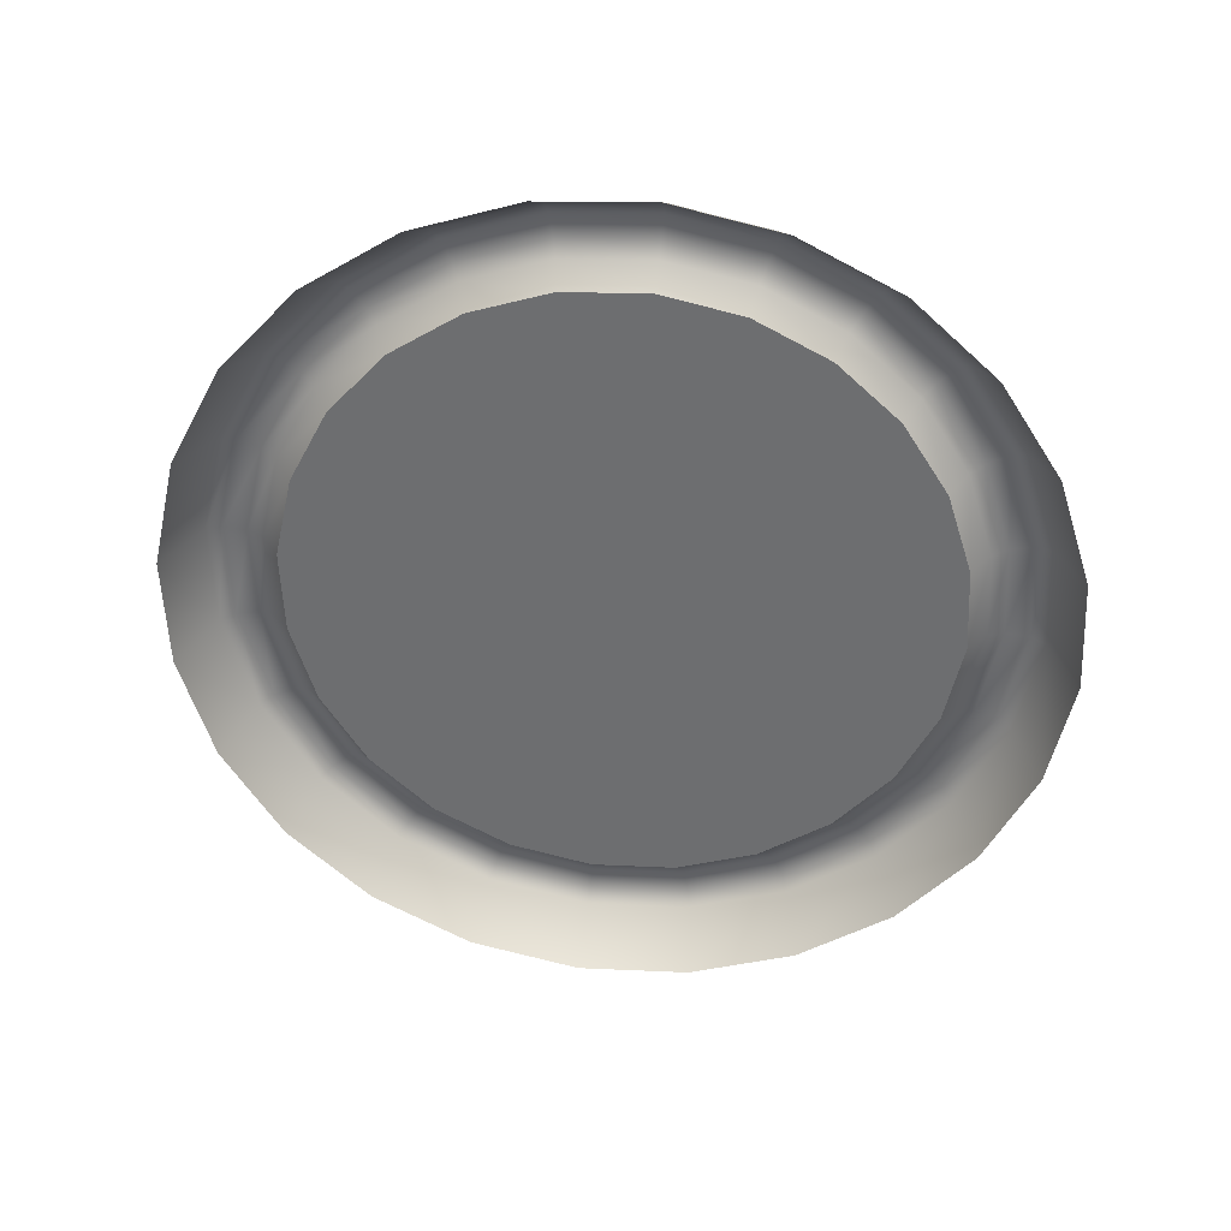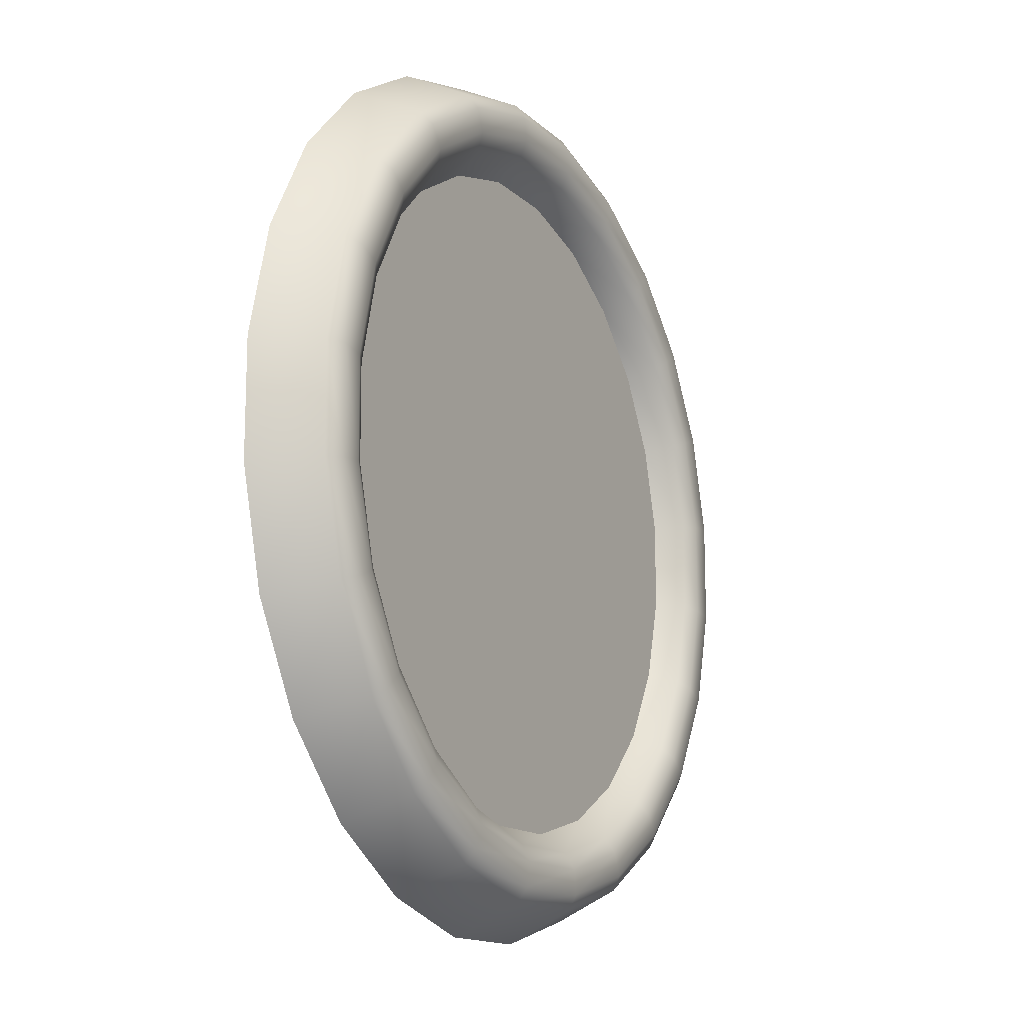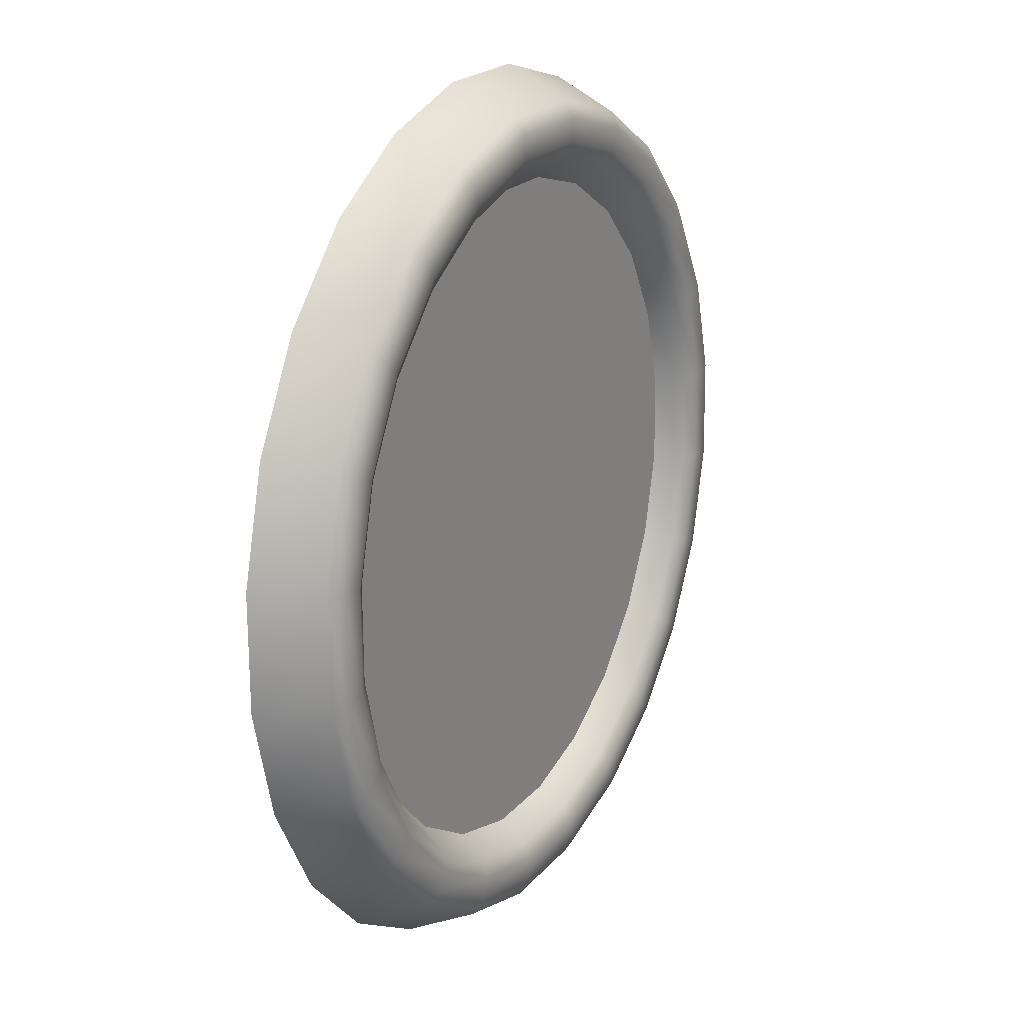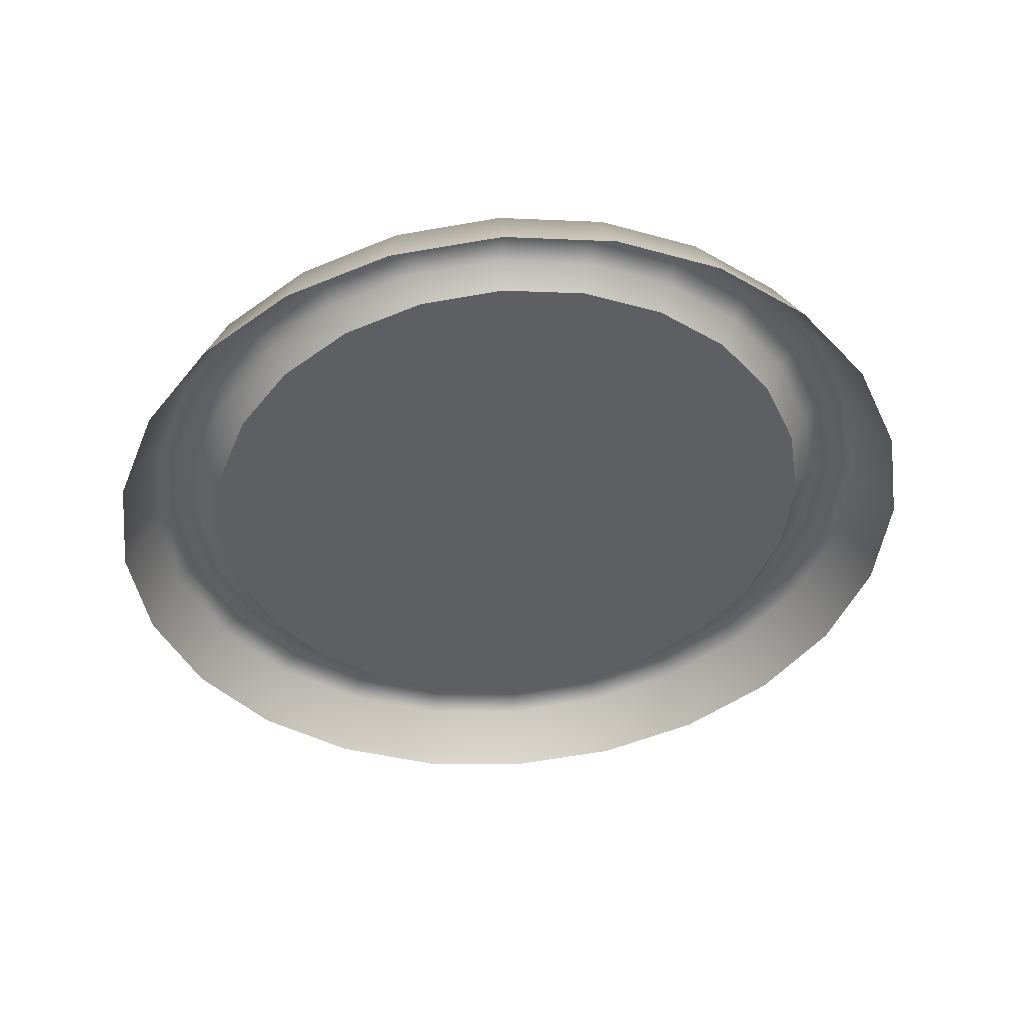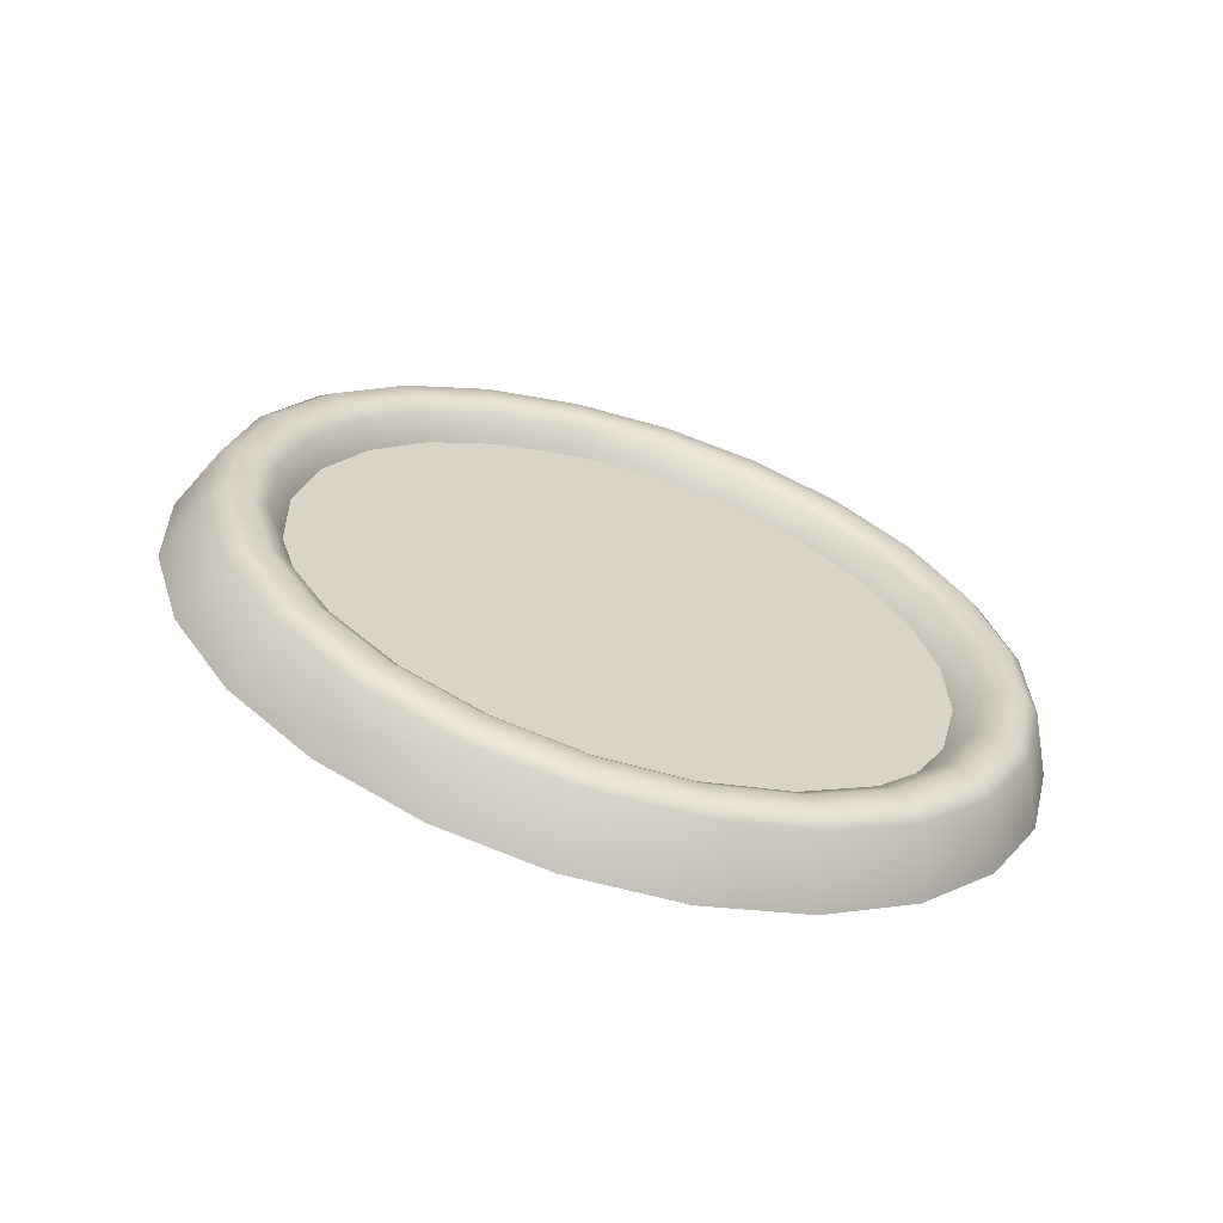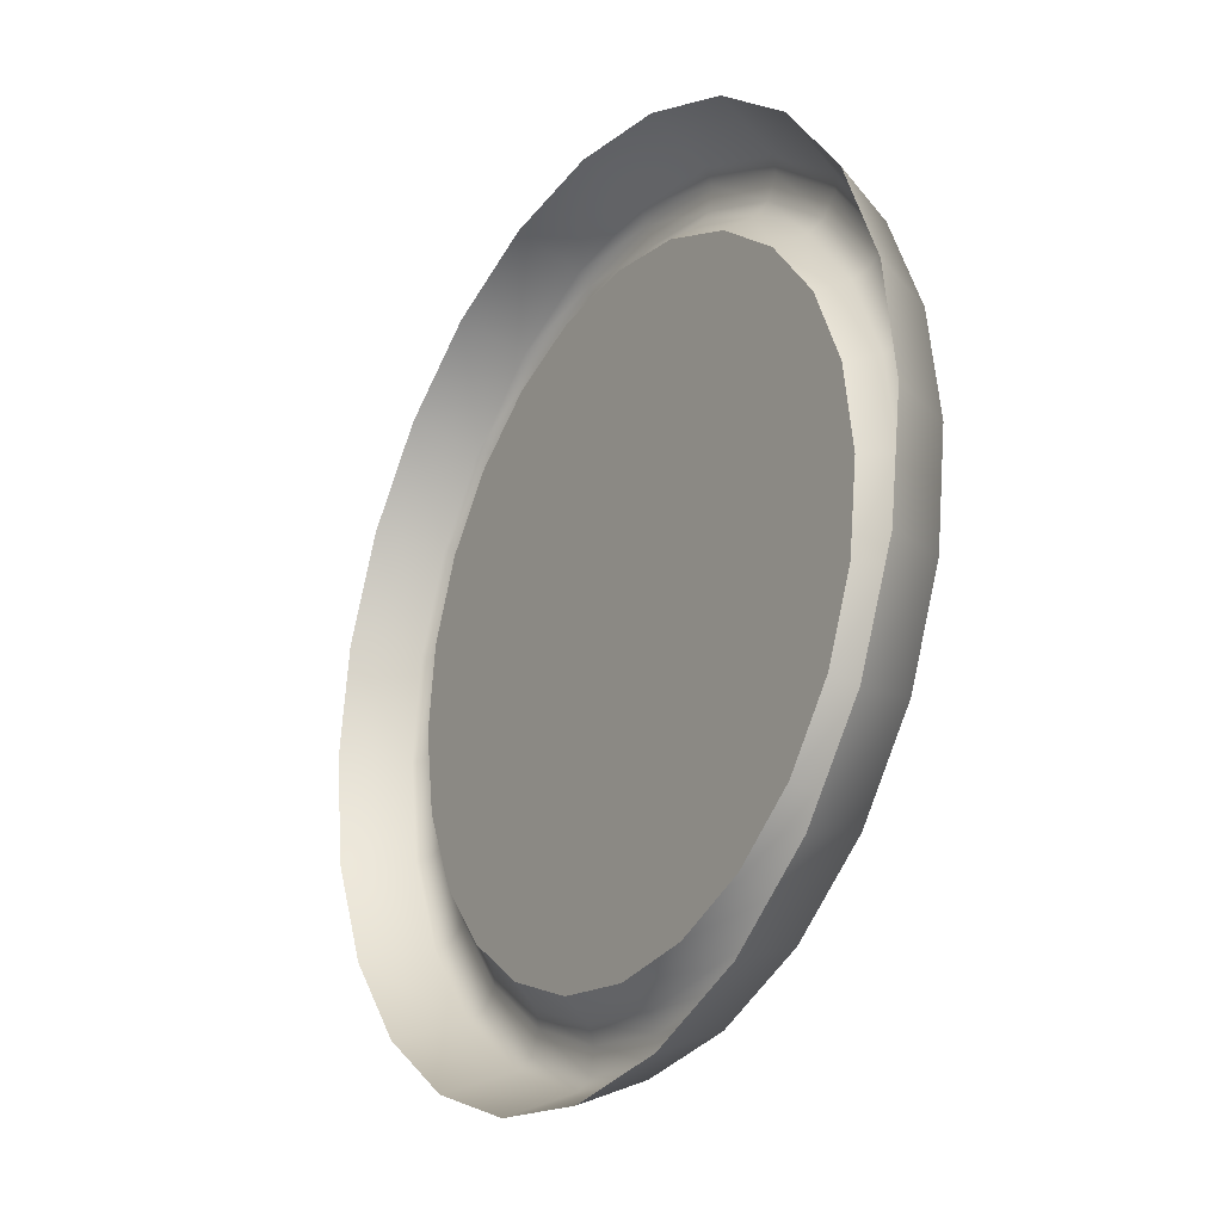
<metadata>
{"format":"obj","ext":"obj","renderer":"f3d","projection":"perspective","resolution":1024,"background":"white","views":[{"elev":-71.9,"azim":-21.0,"up":"+Y"},{"elev":26.9,"azim":111.7,"up":"+Z"},{"elev":60.9,"azim":111.3,"up":"+Z"},{"elev":-25.9,"azim":165.5,"up":"+Y"},{"elev":20.2,"azim":-70.0,"up":"+Y"},{"elev":-59.1,"azim":62.3,"up":"+Z"}]}
</metadata>
<code>
g DashboardGaugeSmall_1
v -0.08464 1.829 -0.9242
v -0.08301 1.826 -0.9241
v -0.08621 1.824 -0.9167
v -0.08803 1.826 -0.9164
v -0.08603 1.83 -0.9247
v -0.08039 1.832 -0.9317
v -0.07925 1.831 -0.9309
v -0.08301 1.826 -0.9241
v -0.07791 1.828 -0.9304
v -0.07222 1.833 -0.936
v -0.07128 1.83 -0.9352
v -0.07303 1.834 -0.9371
v -0.06404 1.834 -0.9392
v -0.06355 1.831 -0.9382
v -0.06446 1.835 -0.9404
v -0.05526 1.834 -0.9403
v -0.05526 1.831 -0.9393
v -0.05526 1.835 -0.9416
v -0.04647 1.834 -0.9392
v -0.04696 1.831 -0.9382
v -0.04606 1.835 -0.9404
v -0.03829 1.833 -0.936
v -0.03923 1.83 -0.9352
v -0.03749 1.834 -0.9371
v -0.06507 1.836 -0.9426
v -0.05526 1.836 -0.9439
v -0.04544 1.836 -0.9426
v -0.03629 1.835 -0.939
v -0.07422 1.835 -0.939
v -0.08207 1.833 -0.9333
v -0.03013 1.832 -0.9317
v -0.02844 1.833 -0.9333
v -0.03126 1.831 -0.9309
v -0.03923 1.83 -0.9352
v -0.0326 1.828 -0.9304
v -0.02587 1.829 -0.9242
v -0.02751 1.826 -0.9241
v -0.02448 1.83 -0.9247
v -0.02248 1.826 -0.9164
v -0.02431 1.824 -0.9167
v -0.02241 1.83 -0.9258
v -0.02093 1.827 -0.9165
v -0.01862 1.827 -0.9171
v -0.02743 1.832 -0.9345
v -0.02117 1.83 -0.9268
v -0.01724 1.827 -0.9178
v -0.01864 1.824 -0.9301
v -0.01441 1.821 -0.9204
v -0.02536 1.827 -0.9385
v -0.03558 1.834 -0.9405
v -0.03411 1.829 -0.9449
v -0.02536 1.827 -0.9385
v -0.04507 1.835 -0.9442
v -0.04431 1.83 -0.9489
v -0.03411 1.829 -0.9449
v -0.05525 1.83 -0.9503
v -0.05526 1.836 -0.9455
v -0.0662 1.83 -0.9489
v -0.06544 1.835 -0.9442
v -0.06544 1.835 -0.9442
v -0.07639 1.829 -0.9449
v -0.07493 1.834 -0.9405
v -0.08515 1.827 -0.9385
v -0.08308 1.832 -0.9345
v -0.0881 1.83 -0.9258
v -0.08958 1.827 -0.9165
v -0.08933 1.83 -0.9268
v -0.09187 1.824 -0.9302
v -0.08515 1.827 -0.9385
v -0.09189 1.827 -0.9171
v -0.08919 1.824 -0.908
v -0.0873 1.821 -0.9088
v -0.08621 1.824 -0.9167
v -0.0908 1.824 -0.9078
v -0.09326 1.827 -0.9178
v -0.09609 1.821 -0.9205
v -0.09187 1.824 -0.9302
v -0.09753 1.818 -0.91
v -0.09318 1.824 -0.9078
v -0.09461 1.824 -0.9081
v -0.09609 1.814 -0.8996
v -0.09327 1.82 -0.8984
v -0.09189 1.821 -0.8985
v -0.08958 1.822 -0.8991
v -0.08803 1.821 -0.8997
v -0.08621 1.819 -0.9009
v -0.0873 1.821 -0.9088
v -0.08603 1.819 -0.8909
v -0.08464 1.818 -0.8919
v -0.08301 1.816 -0.8936
v -0.08621 1.819 -0.9009
v -0.07791 1.814 -0.8873
v -0.07925 1.816 -0.8852
v -0.07128 1.813 -0.8825
v -0.0881 1.819 -0.8898
v -0.09327 1.82 -0.8984
v -0.07222 1.815 -0.8801
v -0.06355 1.812 -0.8794
v -0.08039 1.817 -0.8839
v -0.08934 1.817 -0.8894
v -0.09187 1.811 -0.8899
v -0.09609 1.814 -0.8996
v -0.06404 1.814 -0.8769
v -0.05526 1.811 -0.8784
v -0.08207 1.816 -0.8823
v -0.08934 1.817 -0.8894
v -0.07303 1.815 -0.8785
v -0.08309 1.815 -0.8816
v -0.08515 1.809 -0.8815
v -0.09187 1.811 -0.8899
v -0.05526 1.813 -0.8758
v -0.04696 1.812 -0.8794
v -0.07422 1.814 -0.8766
v -0.08309 1.815 -0.8816
v -0.06446 1.814 -0.8752
v -0.07494 1.813 -0.8757
v -0.0764 1.807 -0.8751
v -0.08515 1.809 -0.8815
v -0.04647 1.814 -0.8769
v -0.03923 1.813 -0.8825
v -0.03829 1.815 -0.8801
v -0.05526 1.813 -0.874
v -0.06507 1.813 -0.873
v -0.07494 1.813 -0.8757
v -0.04606 1.814 -0.8752
v -0.05526 1.813 -0.8718
v -0.06545 1.812 -0.8719
v -0.0662 1.805 -0.8711
v -0.0764 1.807 -0.8751
v -0.05526 1.805 -0.8697
v -0.05526 1.811 -0.8707
v -0.04544 1.813 -0.873
v -0.03749 1.815 -0.8785
v -0.04507 1.812 -0.8719
v -0.04431 1.805 -0.8711
v -0.05526 1.805 -0.8697
v -0.03411 1.807 -0.8751
v -0.03629 1.814 -0.8766
v -0.03557 1.813 -0.8757
v -0.02536 1.809 -0.8815
v -0.02742 1.815 -0.8816
v -0.01864 1.811 -0.8898
v -0.02116 1.817 -0.8894
v -0.02241 1.819 -0.8898
v -0.02844 1.816 -0.8823
v -0.03013 1.817 -0.8839
v -0.02448 1.819 -0.8909
v -0.03126 1.816 -0.8852
v -0.0326 1.814 -0.8873
v -0.03923 1.813 -0.8825
v -0.02587 1.818 -0.8919
v -0.02751 1.816 -0.8936
v -0.0326 1.814 -0.8873
v -0.02431 1.819 -0.9009
v -0.02248 1.821 -0.8997
v -0.02322 1.821 -0.9088
v -0.02093 1.822 -0.8991
v -0.02133 1.824 -0.908
v -0.02431 1.824 -0.9167
v -0.01972 1.824 -0.9078
v -0.01862 1.821 -0.8985
v -0.02116 1.817 -0.8894
v -0.01733 1.824 -0.9078
v -0.01723 1.82 -0.8984
v -0.01441 1.814 -0.8995
v -0.01864 1.811 -0.8898
v -0.01723 1.82 -0.8984
v -0.01589 1.824 -0.9081
v -0.01724 1.827 -0.9178
v -0.01441 1.821 -0.9204
v -0.01297 1.818 -0.91
v -0.01441 1.814 -0.8995
v -0.05526 1.821 -0.9088
v -0.05526 1.811 -0.8784
v -0.06355 1.812 -0.8794
v -0.04696 1.812 -0.8794
v -0.07128 1.813 -0.8825
v -0.03923 1.813 -0.8825
v -0.07791 1.814 -0.8873
v -0.0326 1.814 -0.8873
v -0.08301 1.816 -0.8936
v -0.02751 1.816 -0.8936
v -0.08621 1.819 -0.9009
v -0.02431 1.819 -0.9009
v -0.0873 1.821 -0.9088
v -0.02322 1.821 -0.9088
v -0.08621 1.824 -0.9167
v -0.02431 1.824 -0.9167
v -0.08301 1.826 -0.9241
v -0.02751 1.826 -0.9241
v -0.07791 1.828 -0.9304
v -0.0326 1.828 -0.9304
v -0.07128 1.83 -0.9352
v -0.03923 1.83 -0.9352
v -0.06355 1.831 -0.9382
v -0.04696 1.831 -0.9382
v -0.05526 1.831 -0.9393
g DashboardGaugeSmall_1_0
f 3 2 1
f 4 3 1
f 4 1 5
f 5 1 6
f 1 7 6
f 1 8 7
f 8 9 7
f 7 9 10
f 9 11 10
f 6 7 12
f 7 10 12
f 10 11 13
f 11 14 13
f 12 10 15
f 10 13 15
f 13 14 16
f 14 17 16
f 15 13 18
f 13 16 18
f 16 17 19
f 17 20 19
f 18 16 21
f 16 19 21
f 19 20 22
f 20 23 22
f 21 19 24
f 19 22 24
f 15 25 12
f 18 26 15
f 26 25 15
f 21 27 18
f 27 26 18
f 24 28 21
f 28 27 21
f 25 29 12
f 12 29 6
f 29 30 6
f 6 30 5
f 24 22 31
f 32 28 24
f 31 32 24
f 22 33 31
f 22 34 33
f 34 35 33
f 33 35 36
f 35 37 36
f 31 33 38
f 33 36 38
f 36 37 39
f 37 40 39
f 41 32 31
f 38 41 31
f 38 36 42
f 36 39 42
f 43 41 38
f 42 43 38
f 32 44 28
f 41 45 32
f 45 44 32
f 43 46 41
f 46 45 41
f 47 45 46
f 48 47 46
f 47 49 45
f 49 44 45
f 44 50 28
f 28 50 27
f 51 50 44
f 52 51 44
f 50 53 27
f 27 53 26
f 54 53 50
f 55 54 50
f 54 56 53
f 53 57 26
f 56 57 53
f 26 57 25
f 56 58 57
f 57 59 25
f 58 59 57
f 25 60 29
f 58 61 60
f 60 62 29
f 61 62 60
f 61 63 62
f 29 62 30
f 63 64 62
f 62 64 30
f 30 64 65
f 30 65 5
f 5 65 66
f 66 4 5
f 64 67 65
f 68 67 64
f 69 68 64
f 65 70 66
f 65 67 70
f 71 4 66
f 71 72 4
f 72 73 4
f 66 70 74
f 74 71 66
f 67 75 70
f 76 75 67
f 77 76 67
f 76 78 75
f 70 75 79
f 70 79 74
f 78 80 75
f 75 80 79
f 78 81 80
f 81 82 80
f 80 82 83
f 79 80 83
f 74 79 84
f 79 83 84
f 85 71 74
f 84 85 74
f 85 86 71
f 86 87 71
f 84 83 88
f 89 85 84
f 88 89 84
f 89 90 85
f 90 91 85
f 92 90 89
f 93 92 89
f 93 89 88
f 94 92 93
f 83 95 88
f 83 96 95
f 97 94 93
f 98 94 97
f 99 93 88
f 88 95 99
f 97 93 99
f 96 100 95
f 101 100 96
f 102 101 96
f 103 98 97
f 104 98 103
f 95 105 99
f 95 106 105
f 107 97 99
f 103 97 107
f 99 105 107
f 106 108 105
f 109 108 106
f 110 109 106
f 111 104 103
f 112 104 111
f 105 113 107
f 105 114 113
f 115 103 107
f 111 103 115
f 107 113 115
f 114 116 113
f 117 116 114
f 118 117 114
f 119 112 111
f 120 112 119
f 121 120 119
f 122 111 115
f 119 111 122
f 113 123 115
f 115 123 122
f 113 124 123
f 125 119 122
f 121 119 125
f 123 126 122
f 122 126 125
f 124 127 123
f 123 127 126
f 128 127 124
f 129 128 124
f 128 130 127
f 130 131 127
f 127 131 126
f 126 132 125
f 126 131 132
f 133 121 125
f 125 132 133
f 131 134 132
f 135 134 131
f 136 135 131
f 135 137 134
f 132 134 138
f 132 138 133
f 137 139 134
f 134 139 138
f 137 140 139
f 140 141 139
f 140 142 141
f 142 143 141
f 141 143 144
f 139 141 145
f 138 139 145
f 145 141 144
f 133 138 146
f 138 145 146
f 145 144 147
f 146 145 147
f 146 148 133
f 148 121 133
f 148 149 121
f 149 150 121
f 151 148 146
f 147 151 146
f 151 152 148
f 152 153 148
f 154 152 151
f 155 154 151
f 155 151 147
f 156 154 155
f 147 144 157
f 157 155 147
f 158 156 155
f 158 155 157
f 159 156 158
f 39 159 158
f 39 158 160
f 160 158 157
f 42 39 160
f 144 161 157
f 157 161 160
f 144 162 161
f 160 163 42
f 161 163 160
f 163 43 42
f 162 164 161
f 165 164 162
f 166 165 162
f 161 167 163
f 163 168 43
f 167 168 163
f 168 169 43
f 170 169 168
f 171 170 168
f 171 168 167
f 172 171 167
g DashboardGaugeSmall_1_1
f 175 174 173
f 174 176 173
f 177 175 173
f 176 178 173
f 179 177 173
f 178 180 173
f 181 179 173
f 180 182 173
f 183 181 173
f 182 184 173
f 185 183 173
f 184 186 173
f 187 185 173
f 186 188 173
f 189 187 173
f 188 190 173
f 191 189 173
f 190 192 173
f 193 191 173
f 192 194 173
f 195 193 173
f 194 196 173
f 197 195 173
f 196 197 173

</code>
